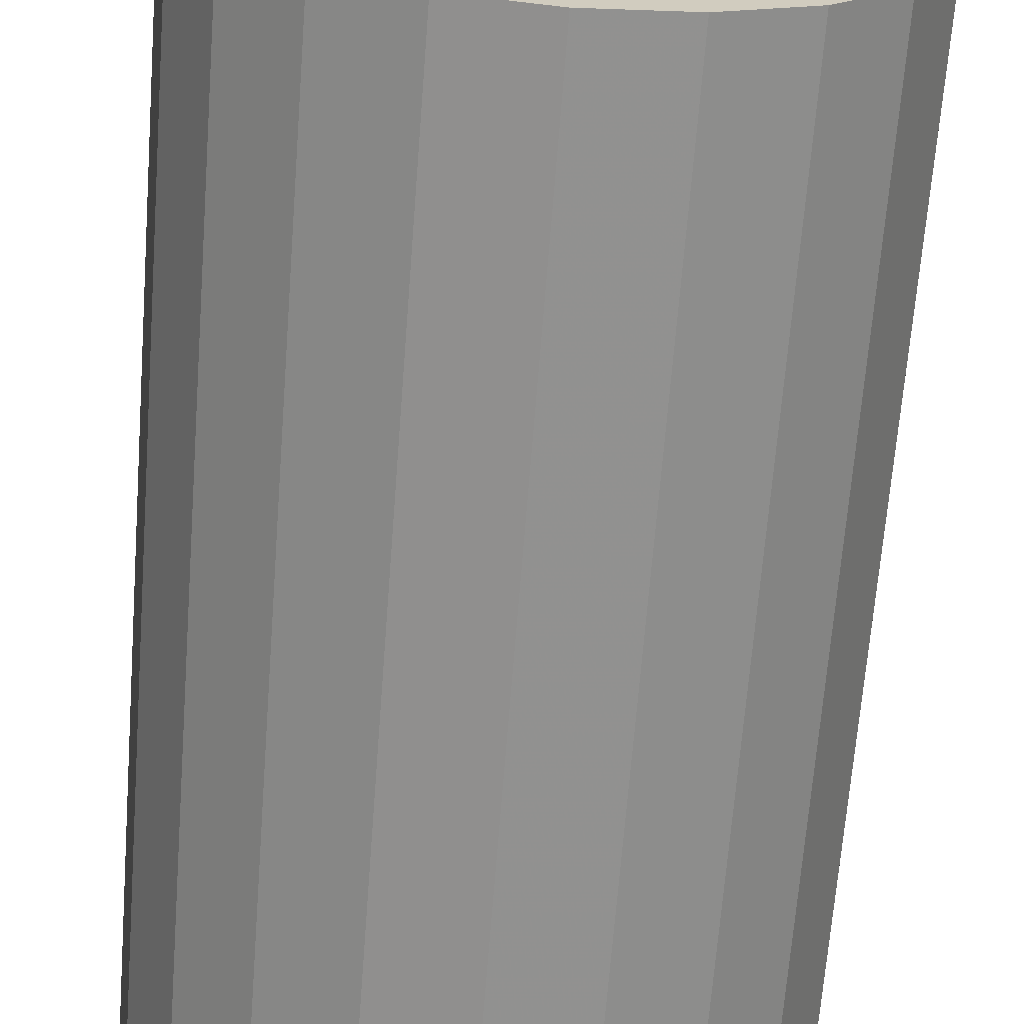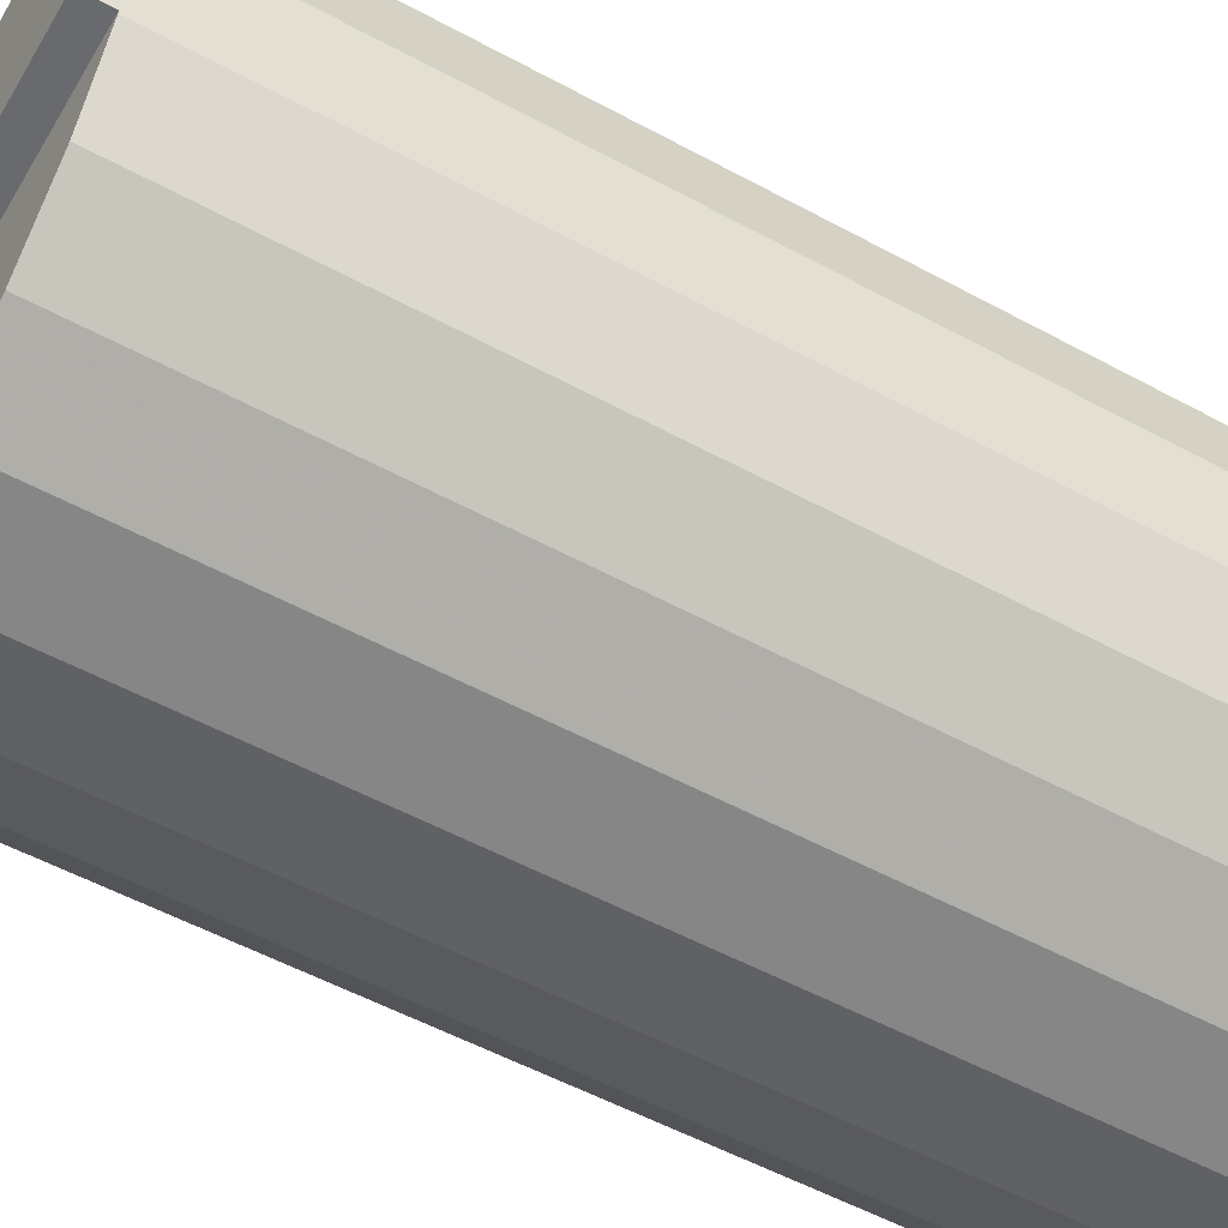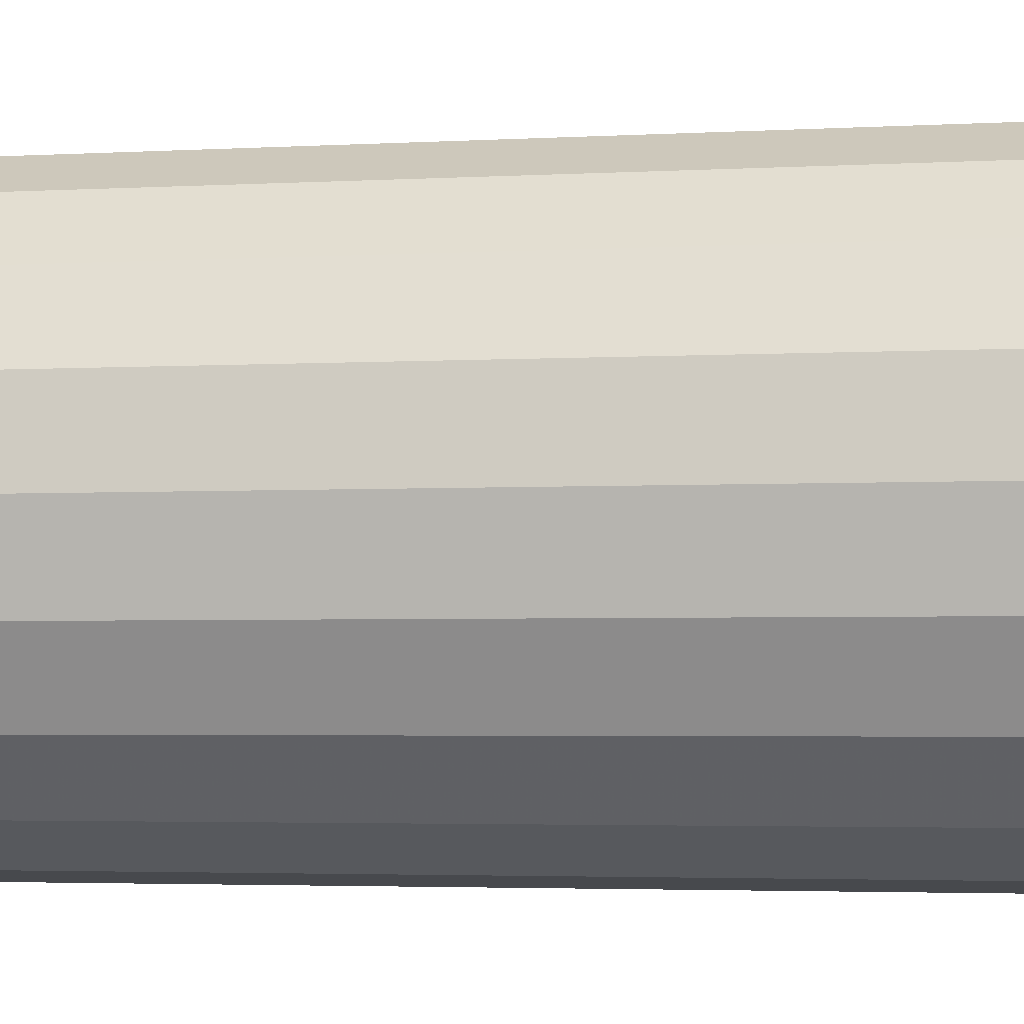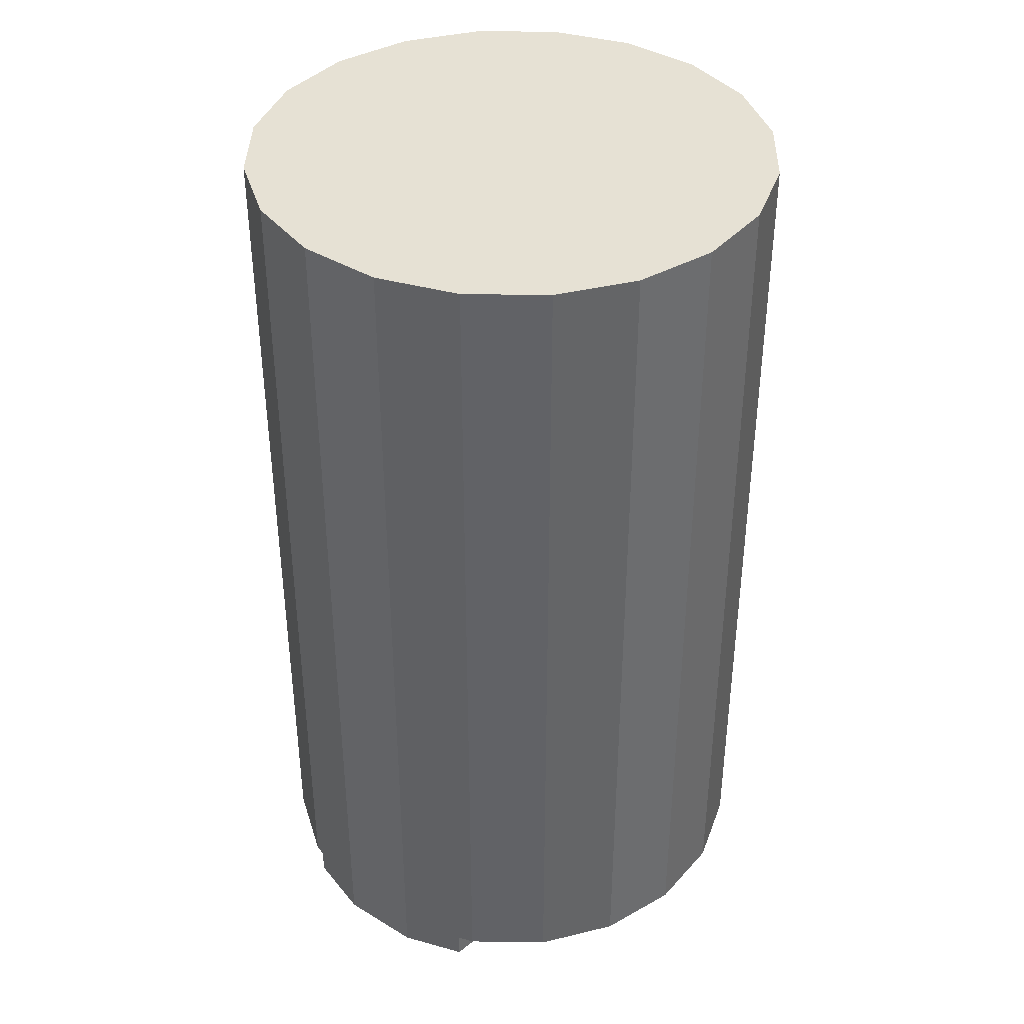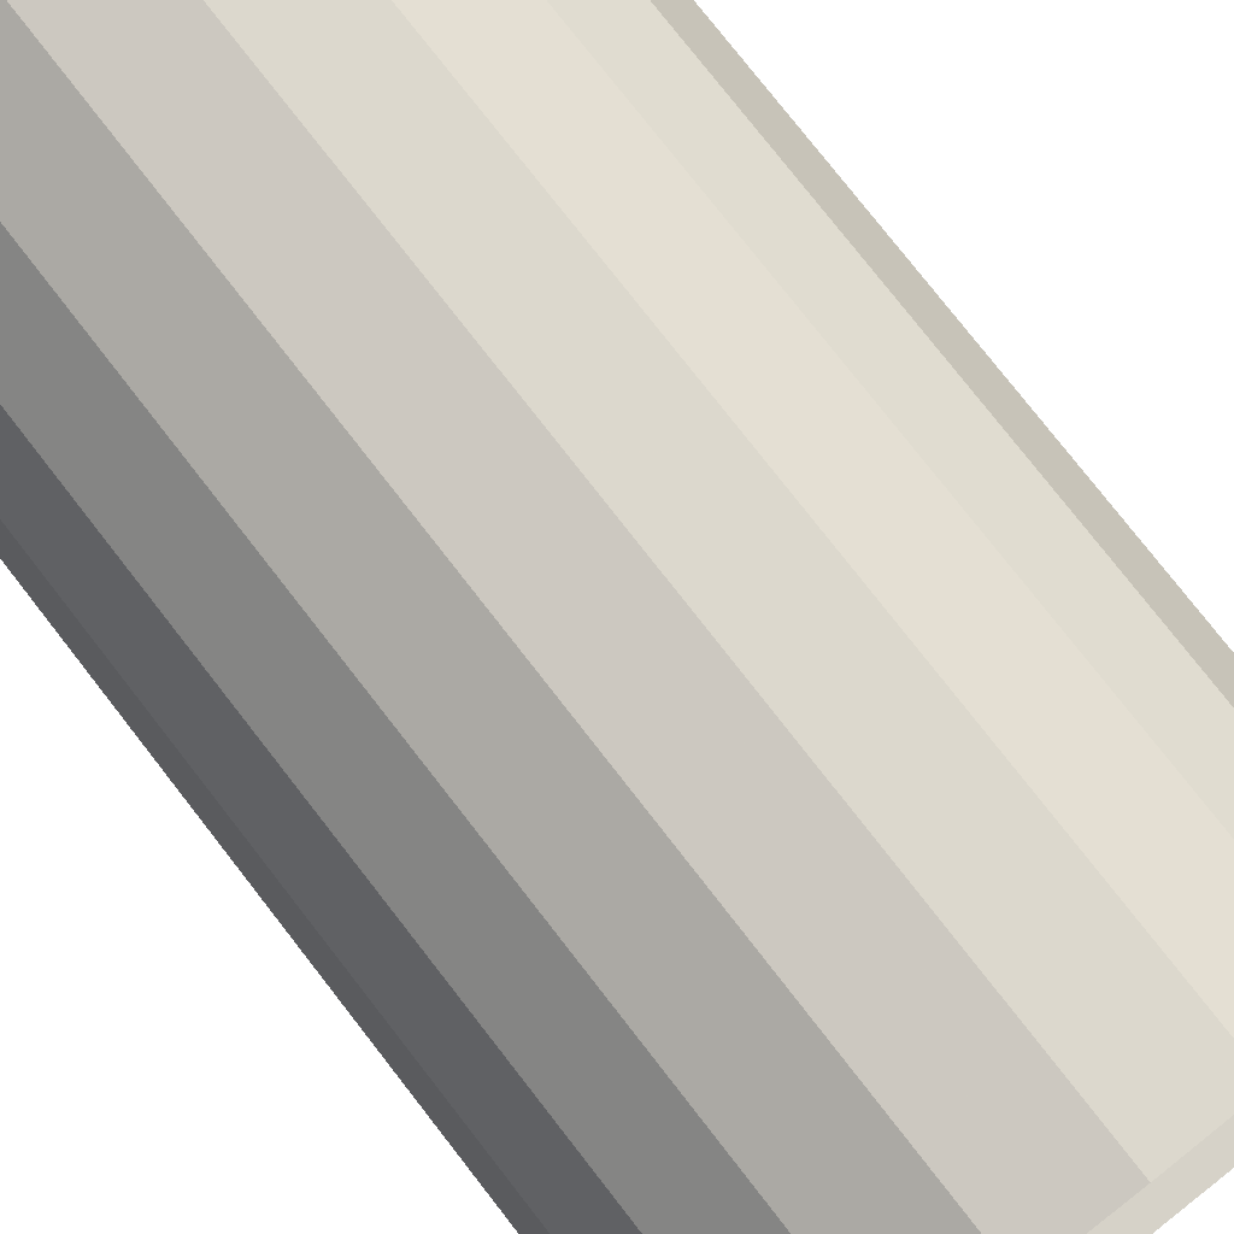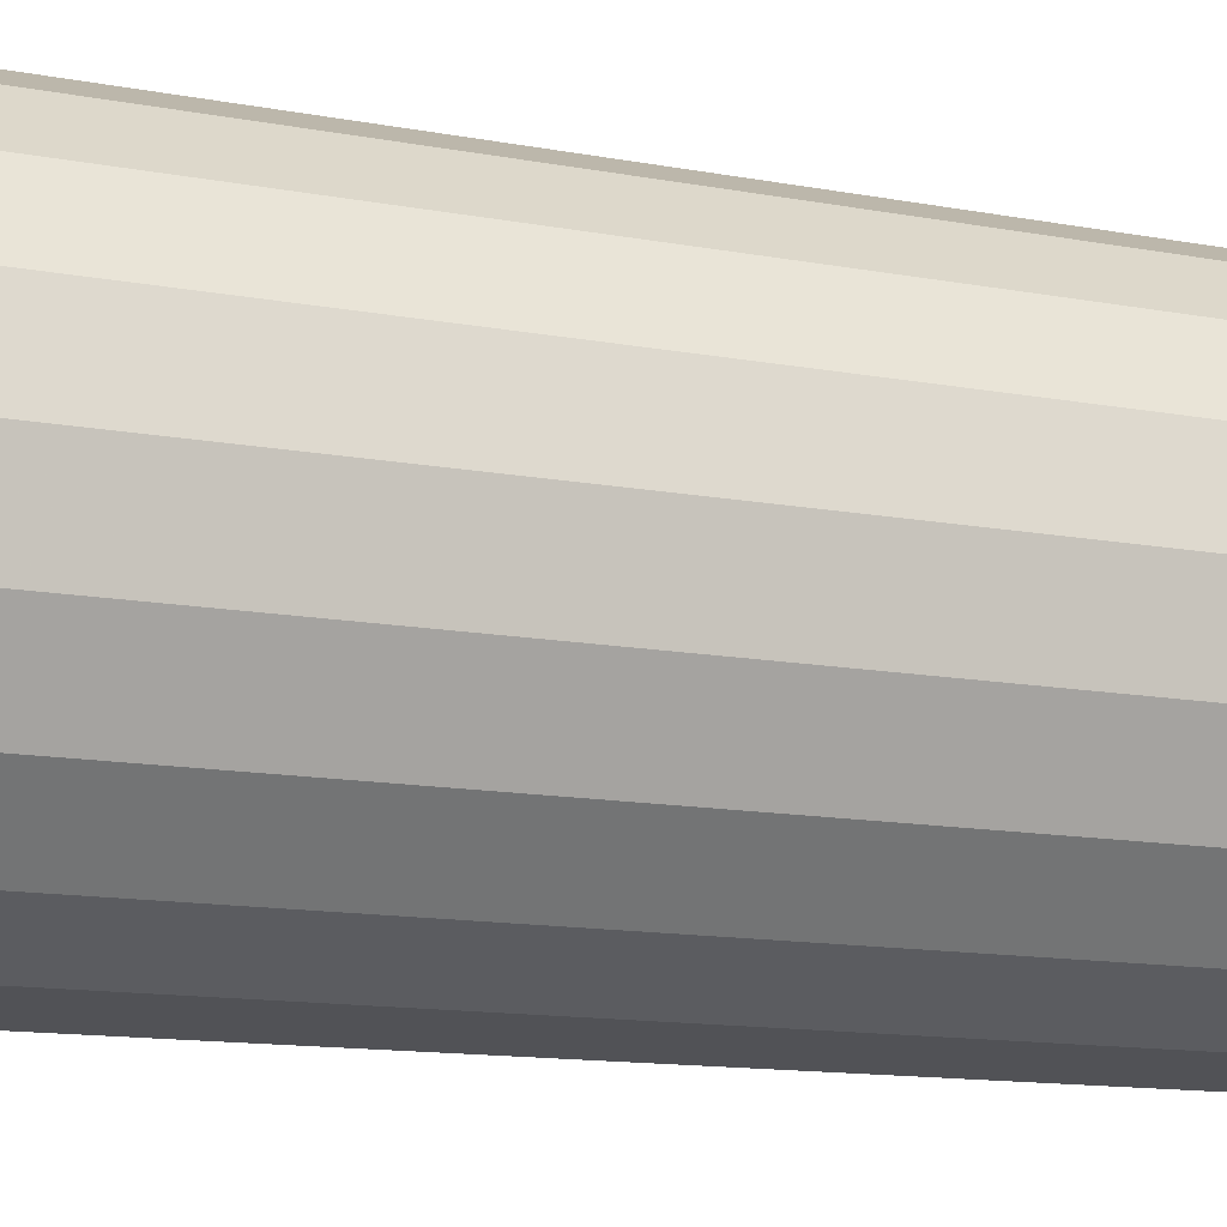
<metadata>
{"format":"obj","ext":"obj","renderer":"f3d","projection":"perspective","resolution":1024,"background":"white","views":[{"elev":-66.3,"azim":-4.4,"up":"+Z"},{"elev":-53.9,"azim":59.9,"up":"+Z"},{"elev":-3.3,"azim":-78.9,"up":"+Z"},{"elev":39.2,"azim":-43.9,"up":"+Y"},{"elev":78.6,"azim":-38.0,"up":"+Z"},{"elev":-13.3,"azim":-113.0,"up":"+Z"}]}
</metadata>
<code>
o obj_0
v -27.51 		-34 		18.91
v -8.49 		-34 		25.09
v -21.09 		-34 		12.49
v -18 		-34 		12
v -26.09 		-34 		27.88
v -8.474 		-68 		19.01
v -27.58 		-68 		19.34
v -27.51 		-68 		18.91
v -9.91 		-68 		27.88
v -9.473 		-68 		27.02
v -28 		-34 		22
v -12.12 		-68 		30.09
v -27.51 		-34 		25.09
v -14.91 		-68 		31.51
v -9.91 		-34 		27.88
v -12.12 		-34 		30.09
v -18 		-68 		32
v -8.49 		-68 		18.91
v -14.91 		-34 		12.49
v -21.09 		-68 		31.51
v -12.12 		-34 		13.91
v -26.38 		-68 		27.32
v -27.58 		-69 		19.34
v -8.49 		-34 		18.91
v -28 		-69 		22
v -23.88 		-68 		30.09
v -26.09 		-68 		27.88
v -14.91 		-34 		31.51
v -9.91 		-34 		16.12
v -26.09 		-68 		16.12
v -23.88 		-68 		13.91
v -27.51 		-69 		25.09
v -26.38 		-69 		27.32
v -18 		-34 		32
v -21.09 		-68 		12.49
v -18 		-68 		12
v -8 		-34 		22
v -14.91 		-68 		12.49
v -21.09 		-34 		31.51
v -23.88 		-34 		13.91
v -26.09 		-34 		16.12
v -8 		-69 		22
v -8.474 		-69 		19.01
v -23.88 		-34 		30.09
v -12.12 		-68 		13.91
v -9.91 		-68 		16.12
v -8.49 		-69 		25.09
v -9.473 		-69 		27.02
g group_undefined
f 47 2 10
f 8 18 7
f 6 7 18
f 21 45 38
f 9 10 15
f 15 10 2
f 4 19 38
f 19 21 38
f 23 25 7
f 22 10 9
f 22 9 12
f 22 12 14
f 22 14 17
f 22 17 20
f 22 20 26
f 22 26 27
f 15 16 12
f 15 12 9
f 46 45 29
f 14 16 28
f 25 11 7
f 8 7 1
f 16 14 12
f 32 33 22
f 3 35 31
f 1 30 8
f 29 1 24
f 11 24 1
f 24 18 29
f 17 14 34
f 28 34 14
f 13 22 5
f 35 3 36
f 4 36 3
f 42 6 37
f 46 29 18
f 4 38 36
f 4 3 21
f 3 40 21
f 40 41 21
f 41 1 21
f 29 21 1
f 19 4 21
f 42 43 6
f 37 11 2
f 2 5 44
f 2 44 39
f 2 39 34
f 2 34 28
f 2 28 16
f 2 16 15
f 39 20 34
f 17 34 20
f 37 2 42
f 1 7 11
f 21 29 45
f 18 24 6
f 24 37 6
f 26 5 27
f 7 6 43
f 7 43 23
f 2 47 42
f 37 24 11
f 13 2 11
f 5 2 13
f 26 20 44
f 39 44 20
f 10 22 33
f 10 33 48
f 32 22 13
f 27 5 22
f 1 41 30
f 32 13 25
f 11 25 13
f 18 8 30
f 18 30 31
f 18 31 35
f 18 35 36
f 18 36 38
f 18 38 45
f 18 45 46
f 44 5 26
f 47 10 48
f 43 42 23
f 42 47 23
f 47 48 23
f 25 23 48
f 33 32 48
f 25 48 32
f 41 40 30
f 40 31 30
f 3 31 40

</code>
